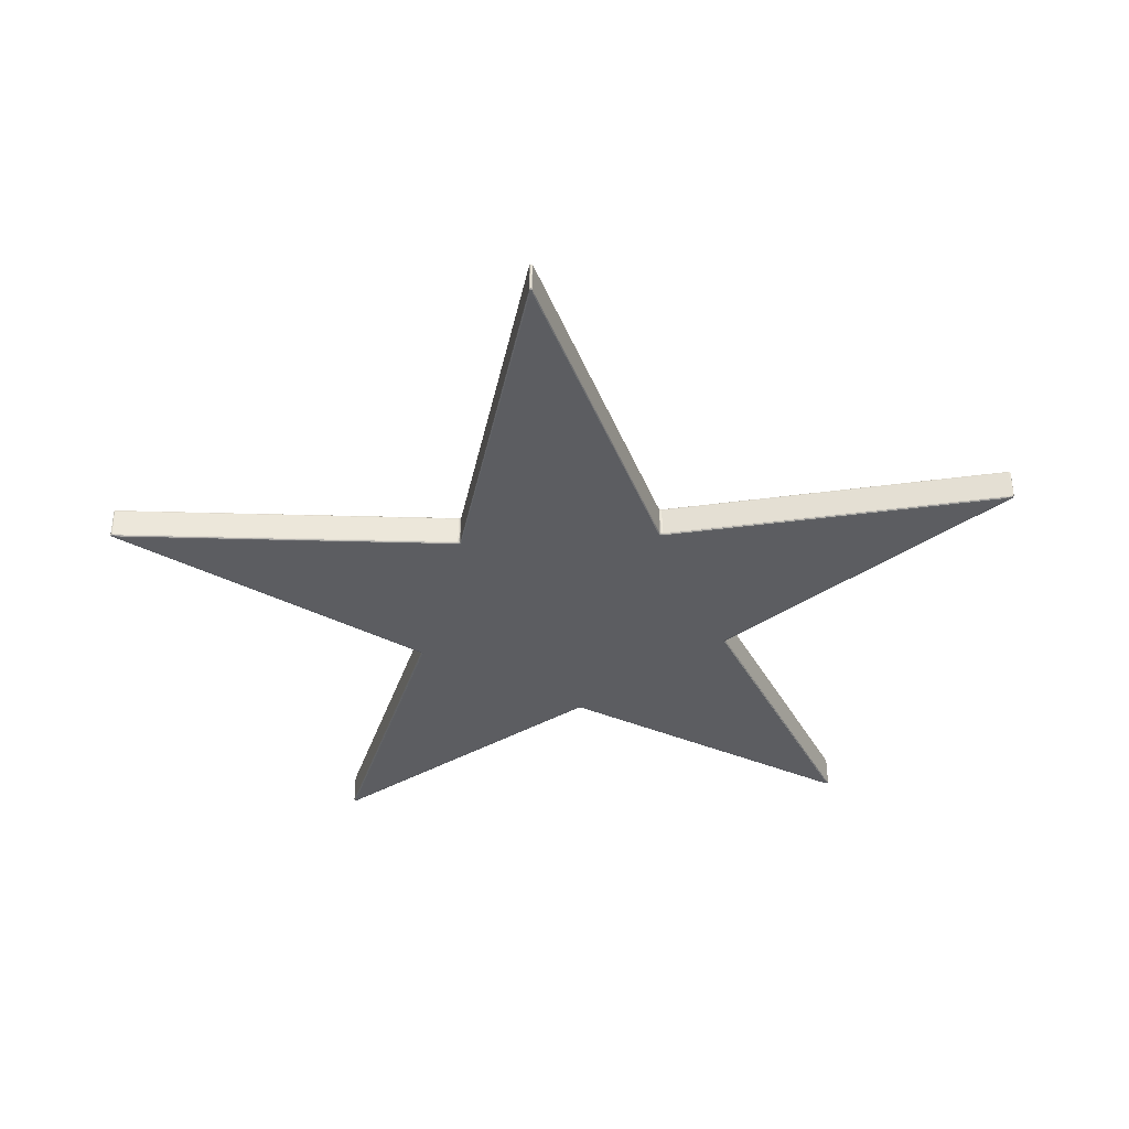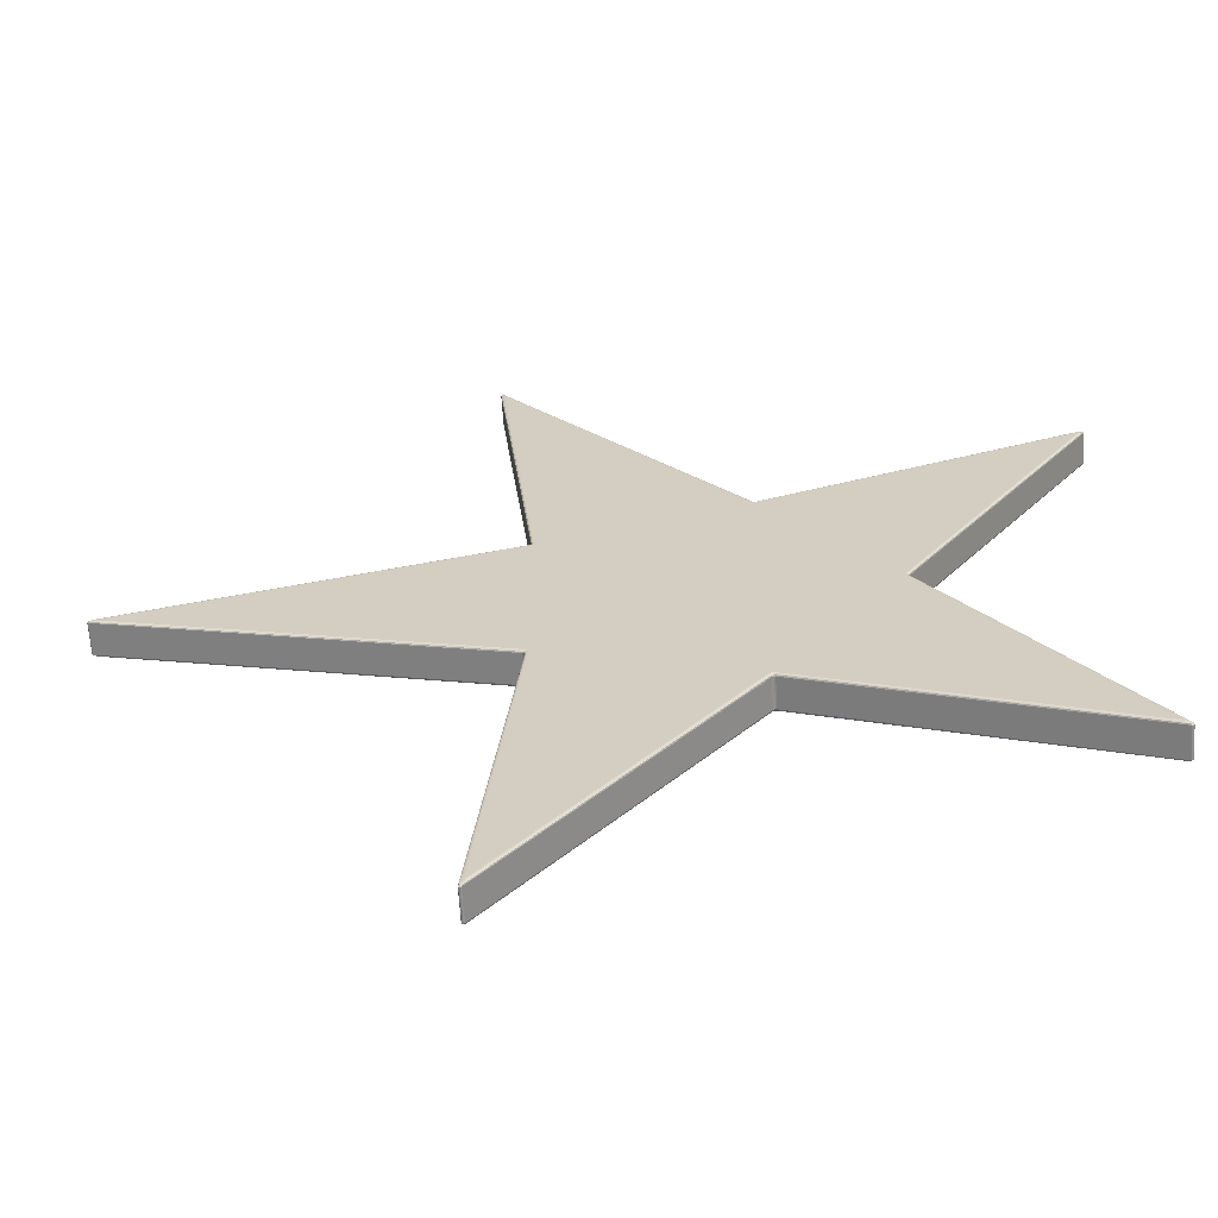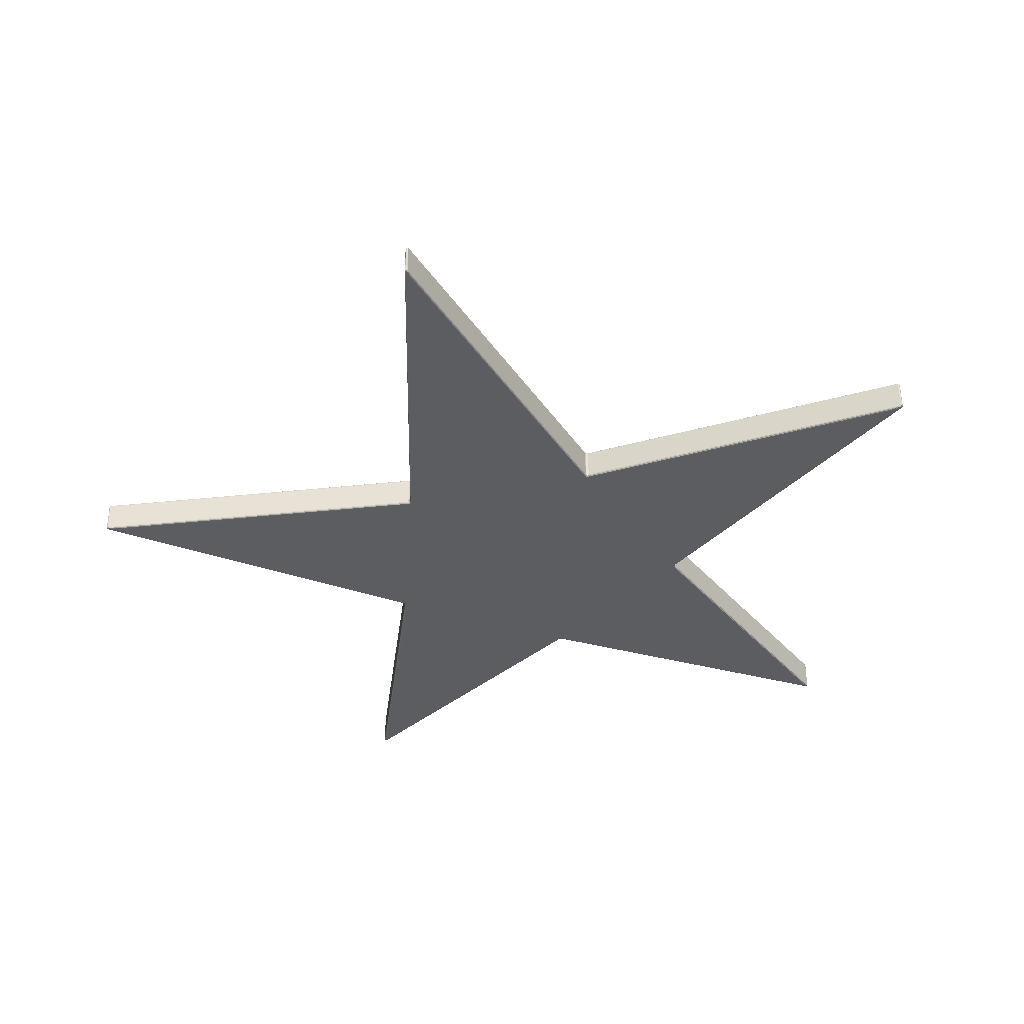
<metadata>
{"format":"obj","ext":"obj","renderer":"f3d","projection":"perspective","resolution":1024,"background":"white","views":[{"elev":-36.7,"azim":-86.0,"up":"+Y"},{"elev":-64.1,"azim":3.6,"up":"+Z"},{"elev":-36.7,"azim":-76.0,"up":"+Y"}]}
</metadata>
<code>
g default
v 0.7852 1.757 -0.5692
v 0.7808 1.757 -0.5697
v 0.7764 1.757 -0.5691
v 0.7878 1.757 -0.5766
v 0.7961 1.759 -0.5821
v 0.7992 1.761 -0.584
v 0.8021 1.761 -0.5841
v 0.8039 1.761 -0.5821
v 0.8038 1.761 -0.58
v 0.8019 1.759 -0.5784
v 0.7967 1.757 -0.5742
v 0.7895 1.757 -0.5686
v 0.1718 1.757 -0.3374
v 0.1694 1.757 -0.3384
v 0.1673 1.757 -0.3404
v 0.1685 1.757 -0.3431
v 0.1694 1.759 -0.345
v 0.1696 1.762 -0.3458
v 0.1716 1.762 -0.3442
v 0.174 1.762 -0.3435
v 0.1765 1.762 -0.3439
v 0.1762 1.759 -0.343
v 0.1753 1.757 -0.3407
v 0.1739 1.757 -0.3376
v -0.2975 1.757 -0.919
v -0.2983 1.757 -0.912
v -0.2983 1.757 -0.9049
v -0.3031 1.757 -0.9224
v -0.3066 1.759 -0.9351
v -0.3078 1.761 -0.9397
v -0.3071 1.761 -0.9425
v -0.3047 1.761 -0.9436
v -0.3028 1.76 -0.9432
v -0.3019 1.759 -0.9409
v -0.2997 1.757 -0.9346
v -0.2966 1.757 -0.9261
v -0.2255 1.757 -0.2095
v -0.2272 1.757 -0.2075
v -0.2298 1.757 -0.2063
v -0.2322 1.757 -0.2083
v -0.234 1.759 -0.2098
v -0.2347 1.761 -0.2103
v -0.2324 1.761 -0.2116
v -0.2309 1.761 -0.2137
v -0.2306 1.761 -0.2163
v -0.2298 1.759 -0.2158
v -0.2278 1.757 -0.2141
v -0.225 1.757 -0.2118
v -0.966 1.757 -0.001784
v -0.966 1.757 0.001784
v -0.9633 1.757 0.00409
v -0.9759 1.757 0.003682
v -0.9852 1.759 0.003341
v -0.9885 1.761 0.003155
v -0.9908 1.761 0.001461
v -0.9909 1.761 -0.001176
v -0.99 1.76 -0.002757
v -0.9863 1.758 -0.002994
v -0.9765 1.757 -0.003484
v -0.9633 1.757 -0.00409
v -0.2272 1.757 0.2075
v -0.2255 1.757 0.2095
v -0.225 1.757 0.2118
v -0.2278 1.757 0.2141
v -0.2298 1.759 0.2158
v -0.2306 1.761 0.2164
v -0.2309 1.761 0.2137
v -0.2324 1.761 0.2116
v -0.2346 1.761 0.2103
v -0.2339 1.759 0.2098
v -0.2322 1.757 0.2083
v -0.2298 1.757 0.2063
v -0.2983 1.757 0.912
v -0.2975 1.757 0.919
v -0.2966 1.757 0.9261
v -0.2993 1.757 0.9341
v -0.3012 1.759 0.94
v -0.3019 1.761 0.9421
v -0.3044 1.761 0.9436
v -0.3069 1.761 0.9428
v -0.308 1.76 0.9411
v -0.3067 1.759 0.936
v -0.3031 1.757 0.9227
v -0.2983 1.757 0.9049
v 0.1694 1.757 0.3384
v 0.1718 1.757 0.3374
v 0.1739 1.757 0.3376
v 0.1753 1.757 0.3407
v 0.1762 1.759 0.343
v 0.1765 1.762 0.3439
v 0.174 1.762 0.3435
v 0.1716 1.761 0.3442
v 0.1697 1.761 0.3457
v 0.1694 1.759 0.345
v 0.1685 1.757 0.3431
v 0.1673 1.757 0.3404
v 0.7808 1.757 0.5697
v 0.7852 1.757 0.5692
v 0.7895 1.757 0.5686
v 0.7964 1.757 0.5738
v 0.8014 1.759 0.5776
v 0.8032 1.761 0.579
v 0.8039 1.761 0.5818
v 0.8024 1.761 0.584
v 0.8003 1.761 0.5844
v 0.797 1.759 0.5824
v 0.7882 1.757 0.5768
v 0.7764 1.757 0.5691
v 0.4164 1.757 0.001257
v 0.4164 1.757 -0.001257
v 0.4174 1.757 -0.003583
v 0.4204 1.757 -0.003568
v 0.4226 1.759 -0.003552
v 0.4234 1.762 -0.003538
v 0.4225 1.762 -0.001243
v 0.4225 1.762 0.001234
v 0.4234 1.762 0.003523
v 0.4226 1.759 0.003541
v 0.4204 1.757 0.003563
v 0.4174 1.757 0.003583
v 0.7808 1.826 -0.5697
v 0.7852 1.826 -0.5692
v 0.7895 1.826 -0.5686
v 0.7964 1.826 -0.5738
v 0.8014 1.824 -0.5776
v 0.8032 1.822 -0.579
v 0.8039 1.822 -0.5818
v 0.8024 1.822 -0.584
v 0.8003 1.822 -0.5844
v 0.797 1.824 -0.5824
v 0.7882 1.826 -0.5768
v 0.7764 1.826 -0.5691
v 0.1694 1.826 -0.3384
v 0.1718 1.826 -0.3374
v 0.1739 1.826 -0.3376
v 0.1753 1.826 -0.3407
v 0.1762 1.824 -0.343
v 0.1765 1.821 -0.3439
v 0.174 1.821 -0.3435
v 0.1716 1.821 -0.3442
v 0.1697 1.821 -0.3457
v 0.1694 1.824 -0.345
v 0.1685 1.826 -0.3431
v 0.1673 1.826 -0.3404
v -0.2983 1.826 -0.912
v -0.2975 1.826 -0.919
v -0.2966 1.826 -0.9261
v -0.2993 1.826 -0.9341
v -0.3012 1.824 -0.94
v -0.3019 1.822 -0.9421
v -0.3044 1.822 -0.9436
v -0.3069 1.822 -0.9428
v -0.308 1.822 -0.9411
v -0.3067 1.824 -0.936
v -0.3031 1.826 -0.9227
v -0.2983 1.826 -0.9049
v -0.2272 1.826 -0.2075
v -0.2255 1.826 -0.2095
v -0.225 1.826 -0.2118
v -0.2278 1.826 -0.2141
v -0.2298 1.824 -0.2158
v -0.2306 1.821 -0.2164
v -0.2309 1.821 -0.2137
v -0.2324 1.821 -0.2116
v -0.2346 1.821 -0.2103
v -0.2339 1.824 -0.2098
v -0.2322 1.826 -0.2083
v -0.2298 1.826 -0.2063
v -0.966 1.826 0.001784
v -0.966 1.826 -0.001784
v -0.9633 1.826 -0.00409
v -0.9759 1.826 -0.003682
v -0.9852 1.824 -0.003341
v -0.9885 1.822 -0.003155
v -0.9908 1.822 -0.00146
v -0.9909 1.822 0.001177
v -0.99 1.822 0.002757
v -0.9863 1.824 0.002994
v -0.9765 1.826 0.003484
v -0.9633 1.826 0.00409
v -0.2255 1.826 0.2095
v -0.2272 1.826 0.2075
v -0.2298 1.826 0.2063
v -0.2322 1.826 0.2083
v -0.234 1.824 0.2098
v -0.2347 1.821 0.2103
v -0.2324 1.821 0.2116
v -0.2309 1.821 0.2137
v -0.2306 1.821 0.2163
v -0.2298 1.824 0.2158
v -0.2278 1.826 0.2141
v -0.225 1.826 0.2118
v -0.2975 1.826 0.919
v -0.2983 1.826 0.912
v -0.2983 1.826 0.9049
v -0.3031 1.826 0.9224
v -0.3066 1.824 0.9351
v -0.3078 1.822 0.9397
v -0.3071 1.822 0.9425
v -0.3047 1.822 0.9436
v -0.3028 1.822 0.9432
v -0.3019 1.824 0.9409
v -0.2997 1.826 0.9346
v -0.2966 1.826 0.9261
v 0.1718 1.826 0.3374
v 0.1694 1.826 0.3384
v 0.1673 1.826 0.3404
v 0.1685 1.826 0.3431
v 0.1694 1.824 0.345
v 0.1696 1.821 0.3458
v 0.1716 1.821 0.3442
v 0.174 1.821 0.3435
v 0.1765 1.821 0.3439
v 0.1762 1.824 0.343
v 0.1753 1.826 0.3407
v 0.1739 1.826 0.3376
v 0.7852 1.826 0.5692
v 0.7808 1.826 0.5697
v 0.7764 1.826 0.5691
v 0.7878 1.826 0.5766
v 0.7961 1.824 0.5821
v 0.7992 1.822 0.584
v 0.8021 1.822 0.5841
v 0.8039 1.822 0.5821
v 0.8038 1.822 0.58
v 0.8019 1.824 0.5784
v 0.7967 1.826 0.5742
v 0.7895 1.826 0.5686
v 0.4164 1.826 -0.001257
v 0.4164 1.826 0.001257
v 0.4174 1.826 0.003583
v 0.4204 1.826 0.003568
v 0.4226 1.824 0.003552
v 0.4234 1.821 0.003538
v 0.4225 1.821 0.001243
v 0.4225 1.821 -0.001234
v 0.4234 1.821 -0.003523
v 0.4226 1.824 -0.003541
v 0.4204 1.826 -0.003563
v 0.4174 1.826 -0.003583
v 0.009339 1.757 -0.001357
v 0.009339 1.757 0.001357
v 0.01094 1.757 0.003553
v 0.009404 1.757 0.004876
v 0.008761 1.757 0.007906
v 0.009759 1.757 0.01148
v 0.005976 1.757 0.009406
v 0.002524 1.757 0.008763
v 0.00071 1.757 0.009313
v -0.001097 1.757 0.008657
v -0.004244 1.757 0.009483
v -0.007565 1.757 0.01178
v -0.006937 1.757 0.007934
v -0.007639 1.757 0.004842
v -0.009114 1.757 0.003553
v -0.007736 1.757 0.001314
v -0.007736 1.757 -0.001314
v -0.009114 1.757 -0.003553
v -0.007639 1.757 -0.004842
v -0.006937 1.757 -0.007934
v -0.007565 1.757 -0.01178
v -0.004244 1.757 -0.009483
v -0.001098 1.757 -0.008657
v 0.00071 1.757 -0.009313
v 0.002524 1.757 -0.008763
v 0.005976 1.757 -0.009406
v 0.009759 1.757 -0.01148
v 0.008761 1.757 -0.007906
v 0.009404 1.757 -0.004876
v 0.01094 1.757 -0.003553
v 0.009339 1.826 0.001357
v 0.009339 1.826 -0.001357
v 0.01094 1.826 -0.003553
v 0.009404 1.826 -0.004876
v 0.008761 1.826 -0.007906
v 0.009759 1.826 -0.01148
v 0.005976 1.826 -0.009406
v 0.002524 1.826 -0.008763
v 0.00071 1.826 -0.009313
v -0.001098 1.826 -0.008657
v -0.004244 1.826 -0.009483
v -0.007565 1.826 -0.01178
v -0.006937 1.826 -0.007934
v -0.007639 1.826 -0.004842
v -0.009114 1.826 -0.003553
v -0.007736 1.826 -0.001314
v -0.007736 1.826 0.001314
v -0.009114 1.826 0.003553
v -0.007639 1.826 0.004842
v -0.006937 1.826 0.007934
v -0.007565 1.826 0.01178
v -0.004244 1.826 0.009483
v -0.001097 1.826 0.008657
v 0.00071 1.826 0.009313
v 0.002524 1.826 0.008763
v 0.005976 1.826 0.009406
v 0.009759 1.826 0.01148
v 0.008761 1.826 0.007906
v 0.009404 1.826 0.004876
v 0.01094 1.826 0.003553
v 0.794 1.757 -0.5759
v 0.7911 1.757 -0.577
v 0.7995 1.759 -0.5826
v 0.8018 1.759 -0.581
v 0.173 1.757 -0.3404
v 0.1706 1.757 -0.3413
v 0.1714 1.759 -0.3434
v 0.1738 1.759 -0.3427
v -0.3015 1.757 -0.931
v -0.3029 1.757 -0.9269
v -0.3064 1.759 -0.9392
v -0.3043 1.759 -0.9413
v -0.2281 1.757 -0.2117
v -0.2297 1.757 -0.2096
v -0.2317 1.759 -0.2111
v -0.2301 1.759 -0.2132
v -0.9785 1.757 -0.001498
v -0.9785 1.757 0.001644
v -0.9876 1.759 0.001525
v -0.9877 1.759 -0.001275
v -0.2297 1.757 0.2096
v -0.2281 1.757 0.2117
v -0.2301 1.759 0.2132
v -0.2316 1.759 0.2111
v -0.3028 1.757 0.9269
v -0.3013 1.757 0.9308
v -0.3034 1.759 0.9403
v -0.3058 1.759 0.9389
v 0.1706 1.757 0.3413
v 0.173 1.757 0.3404
v 0.1738 1.759 0.3427
v 0.1714 1.759 0.3434
v 0.7912 1.757 0.5769
v 0.794 1.757 0.5757
v 0.8015 1.759 0.5802
v 0.7997 1.759 0.5822
v 0.4194 1.757 0.001249
v 0.4194 1.757 -0.001252
v 0.4217 1.759 -0.001247
v 0.4217 1.759 0.001241
v 0.7912 1.826 -0.5769
v 0.794 1.826 -0.5757
v 0.8015 1.824 -0.5802
v 0.7997 1.824 -0.5822
v 0.1706 1.826 -0.3413
v 0.173 1.826 -0.3404
v 0.1738 1.824 -0.3427
v 0.1714 1.824 -0.3434
v -0.3028 1.826 -0.9269
v -0.3013 1.826 -0.9308
v -0.3034 1.824 -0.9403
v -0.3058 1.824 -0.9389
v -0.2297 1.826 -0.2096
v -0.2281 1.826 -0.2117
v -0.2301 1.824 -0.2132
v -0.2316 1.824 -0.2111
v -0.9785 1.826 0.001498
v -0.9785 1.826 -0.001644
v -0.9876 1.824 -0.001525
v -0.9877 1.824 0.001275
v -0.2281 1.826 0.2117
v -0.2297 1.826 0.2096
v -0.2317 1.824 0.2111
v -0.2301 1.824 0.2132
v -0.3015 1.826 0.931
v -0.3029 1.826 0.9269
v -0.3064 1.824 0.9392
v -0.3043 1.824 0.9413
v 0.173 1.826 0.3404
v 0.1706 1.826 0.3413
v 0.1714 1.824 0.3434
v 0.1738 1.824 0.3427
v 0.794 1.826 0.5759
v 0.7911 1.826 0.577
v 0.7995 1.824 0.5826
v 0.8018 1.824 0.581
v 0.4194 1.826 -0.001249
v 0.4194 1.826 0.001252
v 0.4217 1.824 0.001247
v 0.4217 1.824 -0.001241
v 0.004713 1.757 -0.001523
v 0.004713 1.757 0.001523
v 0.002857 1.757 0.003375
v 0.000524 1.757 0.004745
v -0.001835 1.757 0.003238
v -0.00348 1.757 0.001464
v -0.00348 1.757 -0.001464
v -0.001835 1.757 -0.003238
v 0.000524 1.757 -0.004745
v 0.002857 1.757 -0.003375
v 0.004713 1.826 0.001523
v 0.004713 1.826 -0.001523
v 0.002857 1.826 -0.003375
v 0.000524 1.826 -0.004745
v -0.001835 1.826 -0.003238
v -0.00348 1.826 -0.001464
v -0.00348 1.826 0.001464
v -0.001835 1.826 0.003238
v 0.000524 1.826 0.004745
v 0.002857 1.826 0.003375
g pCylinder1
f 3 2 268 267
f 2 1 269 268
f 1 12 270 269
f 6 5 22 21
f 5 4 23 22
f 4 3 24 23
f 9 8 127 126
f 8 7 128 127
f 7 6 129 128
f 12 11 112 111
f 11 10 113 112
f 10 9 114 113
f 15 14 265 264
f 14 13 266 265
f 13 24 267 266
f 18 17 34 33
f 17 16 35 34
f 16 15 36 35
f 21 20 139 138
f 20 19 140 139
f 19 18 141 140
f 27 26 262 261
f 26 25 263 262
f 25 36 264 263
f 30 29 46 45
f 29 28 47 46
f 28 27 48 47
f 33 32 151 150
f 32 31 152 151
f 31 30 153 152
f 39 38 259 258
f 38 37 260 259
f 37 48 261 260
f 42 41 58 57
f 41 40 59 58
f 40 39 60 59
f 45 44 163 162
f 44 43 164 163
f 43 42 165 164
f 51 50 256 255
f 50 49 257 256
f 49 60 258 257
f 54 53 70 69
f 53 52 71 70
f 52 51 72 71
f 57 56 175 174
f 56 55 176 175
f 55 54 177 176
f 63 62 253 252
f 62 61 254 253
f 61 72 255 254
f 66 65 82 81
f 65 64 83 82
f 64 63 84 83
f 69 68 187 186
f 68 67 188 187
f 67 66 189 188
f 75 74 250 249
f 74 73 251 250
f 73 84 252 251
f 78 77 94 93
f 77 76 95 94
f 76 75 96 95
f 81 80 199 198
f 80 79 200 199
f 79 78 201 200
f 87 86 247 246
f 86 85 248 247
f 85 96 249 248
f 90 89 106 105
f 89 88 107 106
f 88 87 108 107
f 93 92 211 210
f 92 91 212 211
f 91 90 213 212
f 99 98 244 243
f 98 97 245 244
f 97 108 246 245
f 102 101 118 117
f 101 100 119 118
f 100 99 120 119
f 105 104 223 222
f 104 103 224 223
f 103 102 225 224
f 111 110 241 270
f 110 109 242 241
f 109 120 243 242
f 117 116 235 234
f 116 115 236 235
f 115 114 237 236
f 123 122 274 273
f 122 121 275 274
f 121 132 276 275
f 126 125 238 237
f 125 124 239 238
f 124 123 240 239
f 132 131 136 135
f 131 130 137 136
f 130 129 138 137
f 135 134 277 276
f 134 133 278 277
f 133 144 279 278
f 144 143 148 147
f 143 142 149 148
f 142 141 150 149
f 147 146 280 279
f 146 145 281 280
f 145 156 282 281
f 156 155 160 159
f 155 154 161 160
f 154 153 162 161
f 159 158 283 282
f 158 157 284 283
f 157 168 285 284
f 168 167 172 171
f 167 166 173 172
f 166 165 174 173
f 171 170 286 285
f 170 169 287 286
f 169 180 288 287
f 180 179 184 183
f 179 178 185 184
f 178 177 186 185
f 183 182 289 288
f 182 181 290 289
f 181 192 291 290
f 192 191 196 195
f 191 190 197 196
f 190 189 198 197
f 195 194 292 291
f 194 193 293 292
f 193 204 294 293
f 204 203 208 207
f 203 202 209 208
f 202 201 210 209
f 207 206 295 294
f 206 205 296 295
f 205 216 297 296
f 216 215 220 219
f 215 214 221 220
f 214 213 222 221
f 219 218 298 297
f 218 217 299 298
f 217 228 300 299
f 228 227 232 231
f 227 226 233 232
f 226 225 234 233
f 231 230 271 300
f 230 229 272 271
f 229 240 273 272
f 6 21 138 129
f 18 33 150 141
f 30 45 162 153
f 42 57 174 165
f 54 69 186 177
f 66 81 198 189
f 78 93 210 201
f 90 105 222 213
f 102 117 234 225
f 114 9 126 237
f 24 3 267
f 36 15 264
f 48 27 261
f 60 39 258
f 72 51 255
f 84 63 252
f 96 75 249
f 108 87 246
f 120 99 243
f 12 111 270
f 132 135 276
f 144 147 279
f 156 159 282
f 168 171 285
f 180 183 288
f 192 195 291
f 204 207 294
f 216 219 297
f 228 231 300
f 240 123 273
f 11 12 1 301
f 301 1 2 302
f 2 3 4 302
f 302 4 5 303
f 5 6 7 303
f 303 7 8 304
f 8 9 10 304
f 304 10 11 301
f 301 302 303 304
f 23 24 13 305
f 305 13 14 306
f 14 15 16 306
f 306 16 17 307
f 17 18 19 307
f 307 19 20 308
f 20 21 22 308
f 308 22 23 305
f 305 306 307 308
f 35 36 25 309
f 309 25 26 310
f 26 27 28 310
f 310 28 29 311
f 29 30 31 311
f 311 31 32 312
f 32 33 34 312
f 312 34 35 309
f 309 310 311 312
f 47 48 37 313
f 313 37 38 314
f 38 39 40 314
f 314 40 41 315
f 41 42 43 315
f 315 43 44 316
f 44 45 46 316
f 316 46 47 313
f 313 314 315 316
f 59 60 49 317
f 317 49 50 318
f 50 51 52 318
f 318 52 53 319
f 53 54 55 319
f 319 55 56 320
f 56 57 58 320
f 320 58 59 317
f 317 318 319 320
f 71 72 61 321
f 321 61 62 322
f 62 63 64 322
f 322 64 65 323
f 65 66 67 323
f 323 67 68 324
f 68 69 70 324
f 324 70 71 321
f 321 322 323 324
f 83 84 73 325
f 325 73 74 326
f 74 75 76 326
f 326 76 77 327
f 77 78 79 327
f 327 79 80 328
f 80 81 82 328
f 328 82 83 325
f 325 326 327 328
f 95 96 85 329
f 329 85 86 330
f 86 87 88 330
f 330 88 89 331
f 89 90 91 331
f 331 91 92 332
f 92 93 94 332
f 332 94 95 329
f 329 330 331 332
f 107 108 97 333
f 333 97 98 334
f 98 99 100 334
f 334 100 101 335
f 101 102 103 335
f 335 103 104 336
f 104 105 106 336
f 336 106 107 333
f 333 334 335 336
f 119 120 109 337
f 337 109 110 338
f 110 111 112 338
f 338 112 113 339
f 113 114 115 339
f 339 115 116 340
f 116 117 118 340
f 340 118 119 337
f 337 338 339 340
f 131 132 121 341
f 341 121 122 342
f 122 123 124 342
f 342 124 125 343
f 125 126 127 343
f 343 127 128 344
f 128 129 130 344
f 344 130 131 341
f 341 342 343 344
f 143 144 133 345
f 345 133 134 346
f 134 135 136 346
f 346 136 137 347
f 137 138 139 347
f 347 139 140 348
f 140 141 142 348
f 348 142 143 345
f 345 346 347 348
f 155 156 145 349
f 349 145 146 350
f 146 147 148 350
f 350 148 149 351
f 149 150 151 351
f 351 151 152 352
f 152 153 154 352
f 352 154 155 349
f 349 350 351 352
f 167 168 157 353
f 353 157 158 354
f 158 159 160 354
f 354 160 161 355
f 161 162 163 355
f 355 163 164 356
f 164 165 166 356
f 356 166 167 353
f 353 354 355 356
f 179 180 169 357
f 357 169 170 358
f 170 171 172 358
f 358 172 173 359
f 173 174 175 359
f 359 175 176 360
f 176 177 178 360
f 360 178 179 357
f 357 358 359 360
f 191 192 181 361
f 361 181 182 362
f 182 183 184 362
f 362 184 185 363
f 185 186 187 363
f 363 187 188 364
f 188 189 190 364
f 364 190 191 361
f 361 362 363 364
f 203 204 193 365
f 365 193 194 366
f 194 195 196 366
f 366 196 197 367
f 197 198 199 367
f 367 199 200 368
f 200 201 202 368
f 368 202 203 365
f 365 366 367 368
f 215 216 205 369
f 369 205 206 370
f 206 207 208 370
f 370 208 209 371
f 209 210 211 371
f 371 211 212 372
f 212 213 214 372
f 372 214 215 369
f 369 370 371 372
f 227 228 217 373
f 373 217 218 374
f 218 219 220 374
f 374 220 221 375
f 221 222 223 375
f 375 223 224 376
f 224 225 226 376
f 376 226 227 373
f 373 374 375 376
f 239 240 229 377
f 377 229 230 378
f 230 231 232 378
f 378 232 233 379
f 233 234 235 379
f 379 235 236 380
f 236 237 238 380
f 380 238 239 377
f 377 378 379 380
f 269 270 241 381
f 381 241 242 382
f 242 243 244 382
f 382 244 245 383
f 245 246 247 383
f 383 247 248 384
f 248 249 250 384
f 384 250 251 385
f 251 252 253 385
f 385 253 254 386
f 254 255 256 386
f 386 256 257 387
f 257 258 259 387
f 387 259 260 388
f 260 261 262 388
f 388 262 263 389
f 263 264 265 389
f 389 265 266 390
f 266 267 268 390
f 390 268 269 381
f 381 382 383 384 385 386 387 388 389 390
f 299 300 271 391
f 391 271 272 392
f 272 273 274 392
f 392 274 275 393
f 275 276 277 393
f 393 277 278 394
f 278 279 280 394
f 394 280 281 395
f 281 282 283 395
f 395 283 284 396
f 284 285 286 396
f 396 286 287 397
f 287 288 289 397
f 397 289 290 398
f 290 291 292 398
f 398 292 293 399
f 293 294 295 399
f 399 295 296 400
f 296 297 298 400
f 400 298 299 391
f 391 392 393 394 395 396 397 398 399 400

</code>
